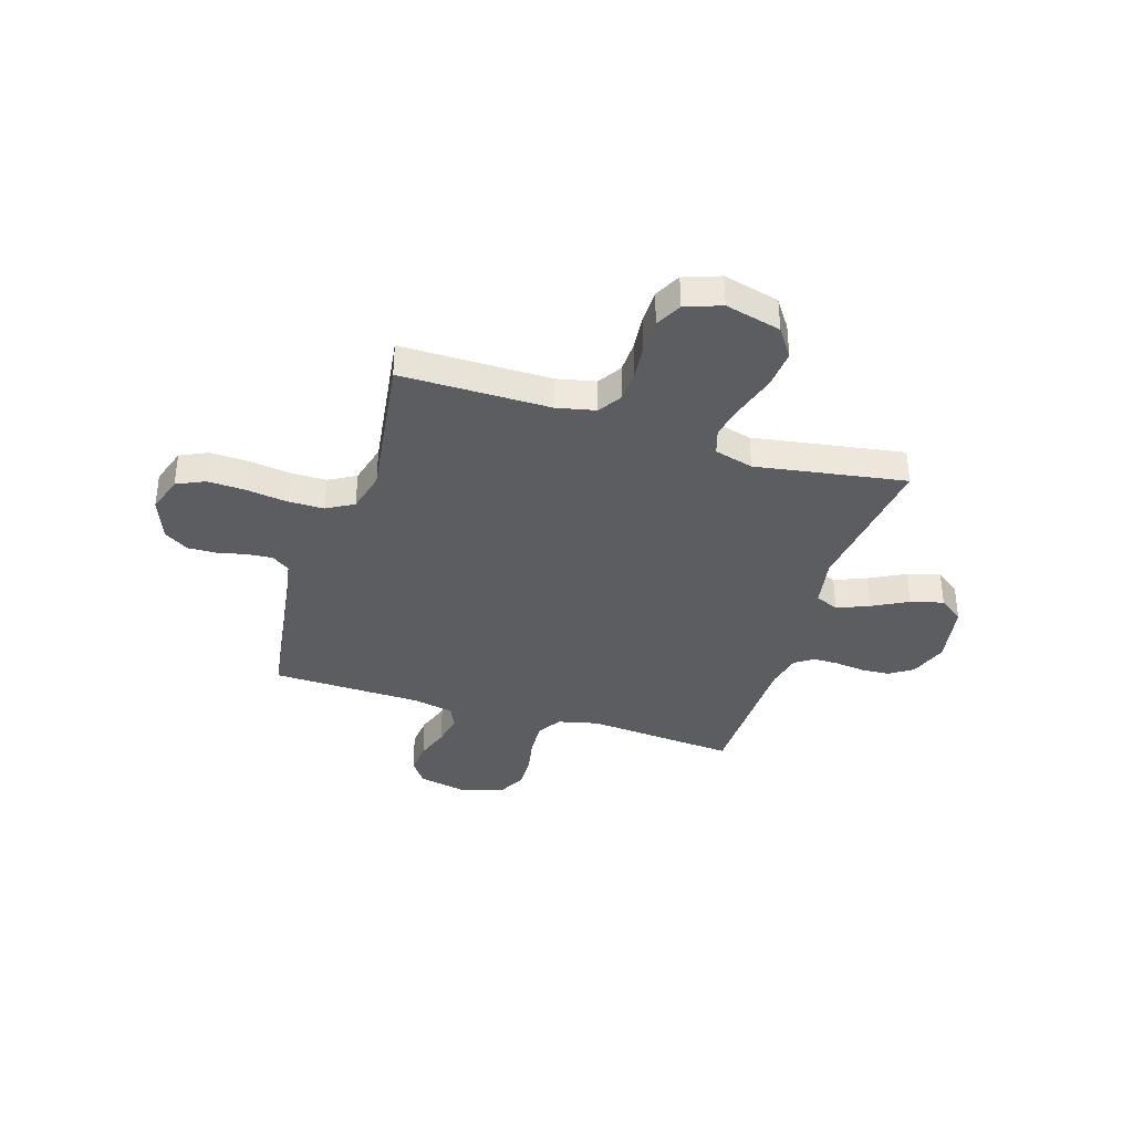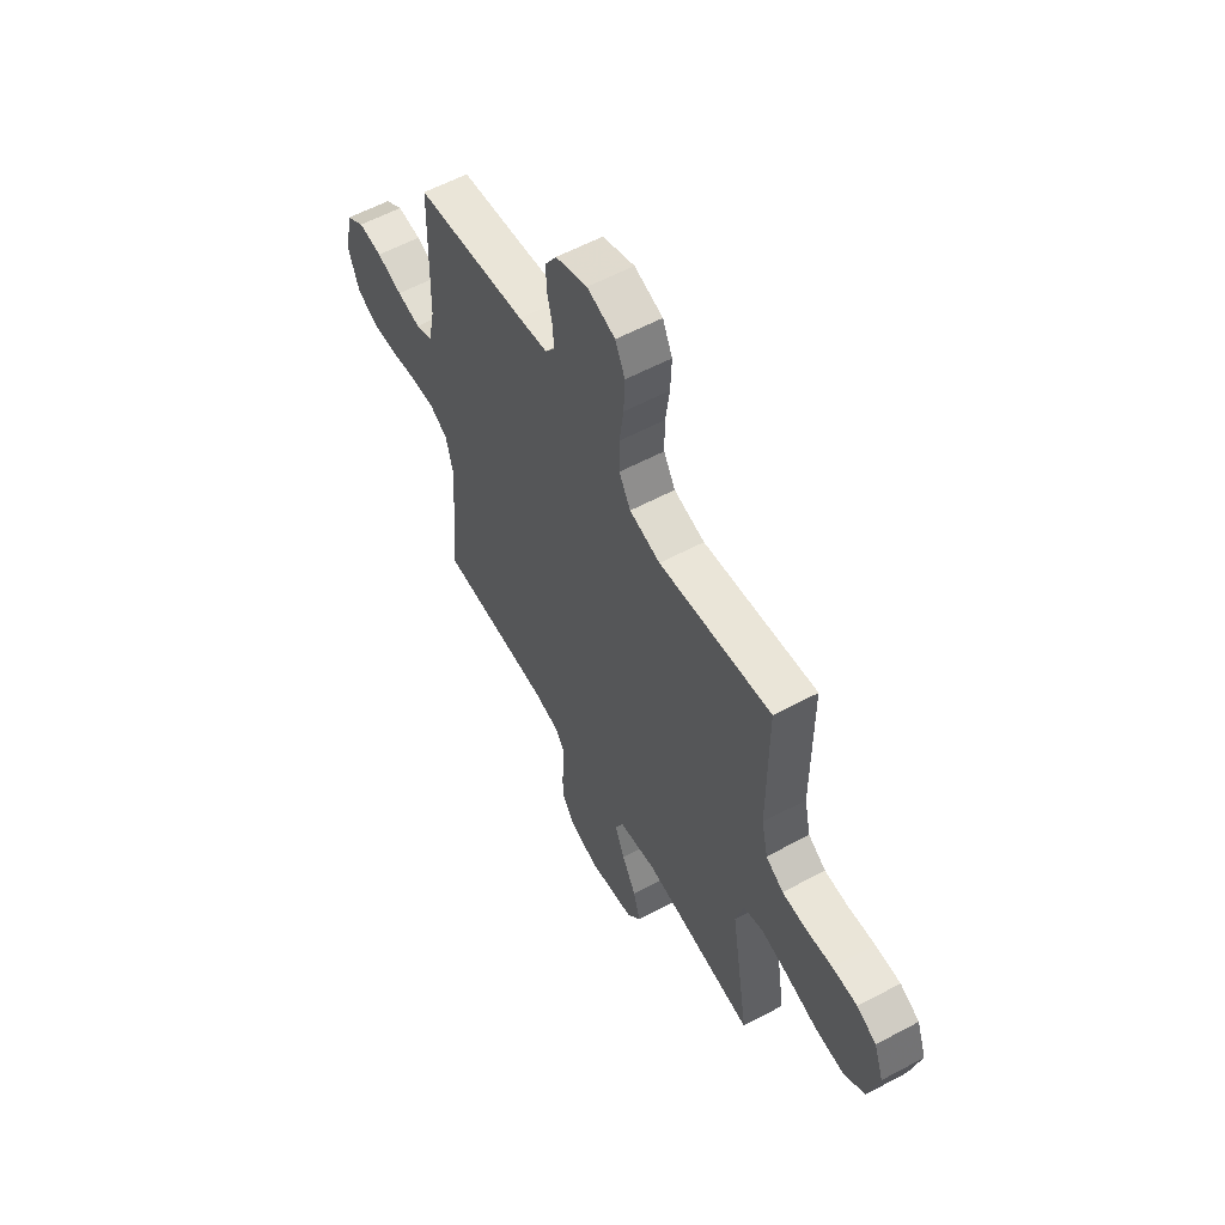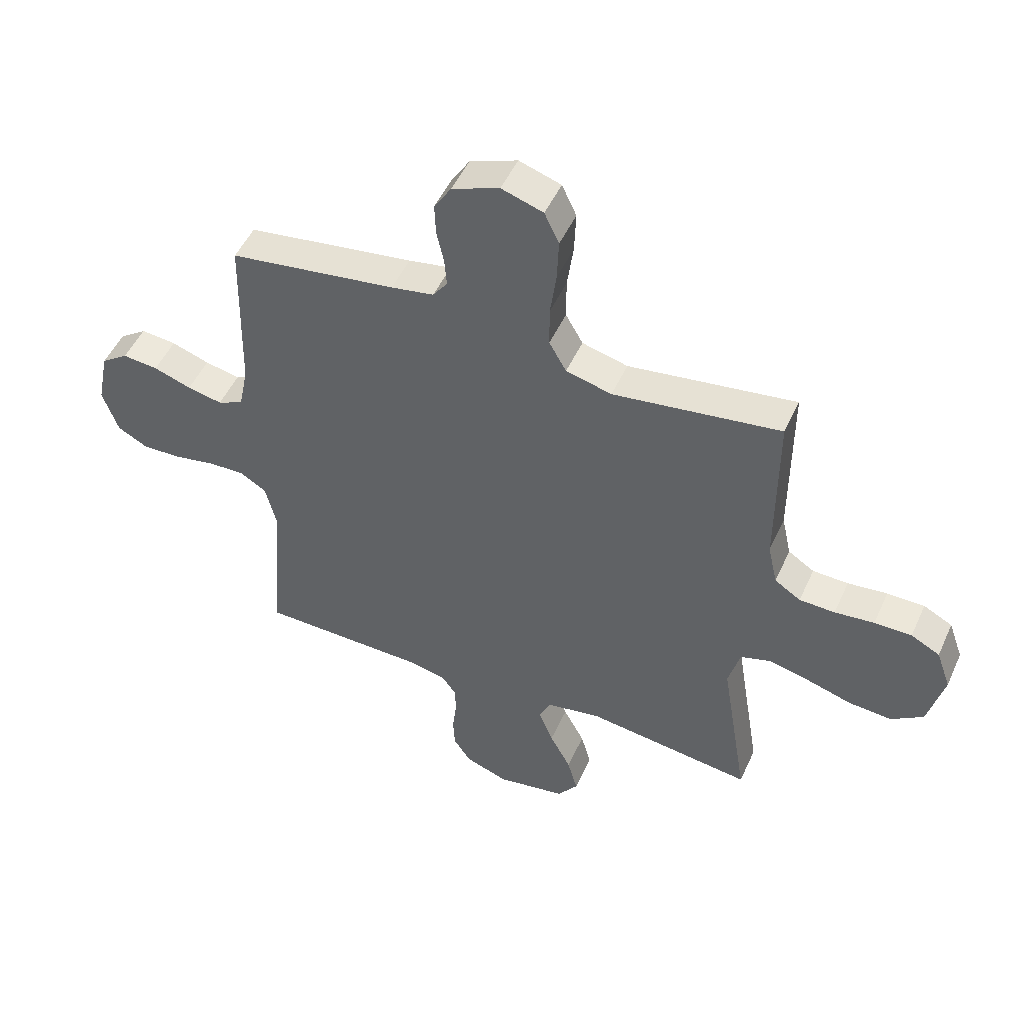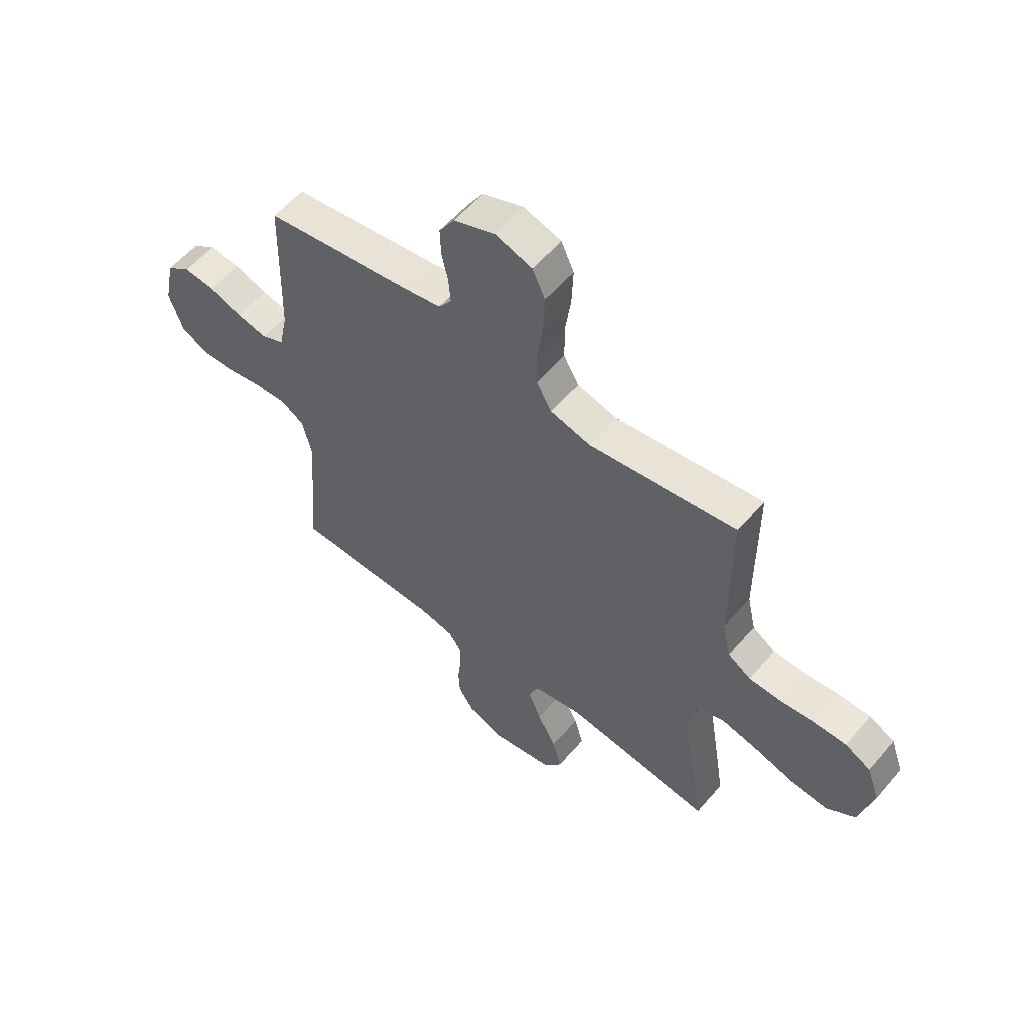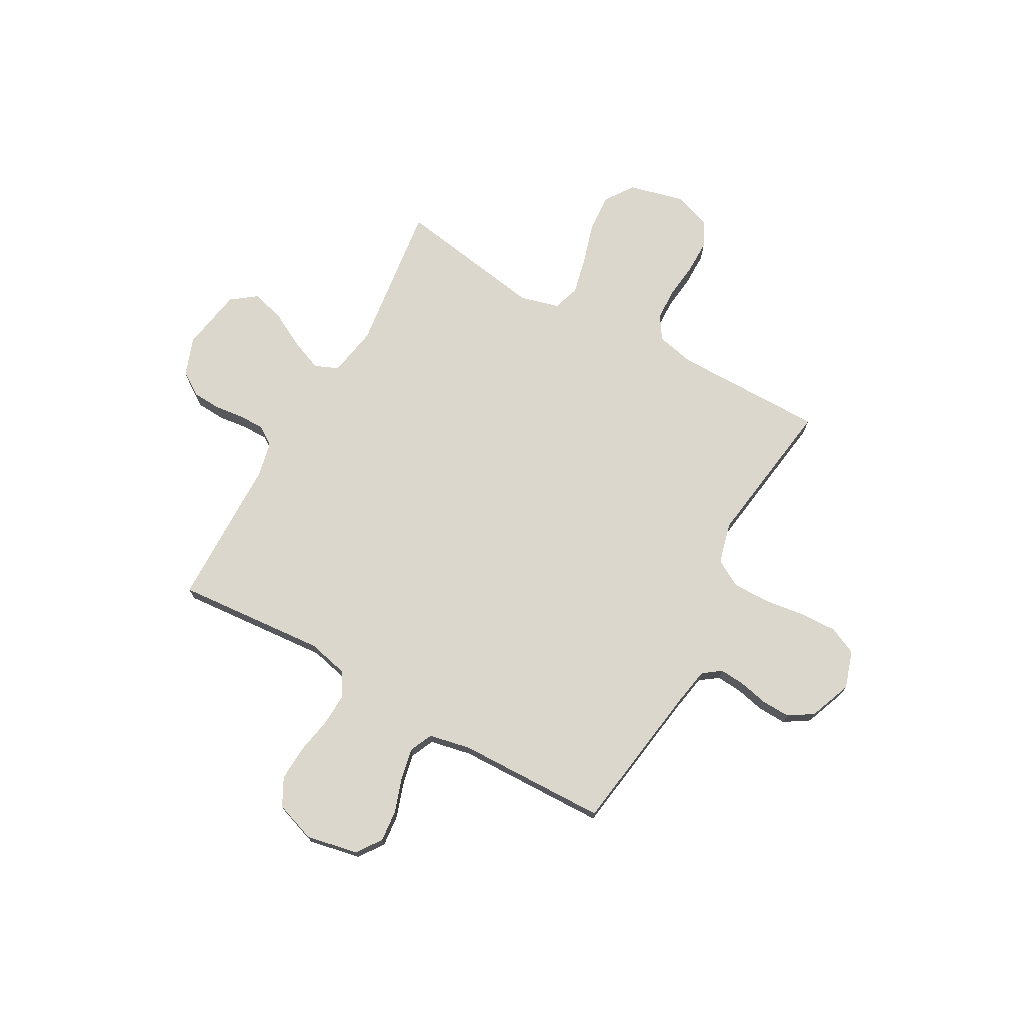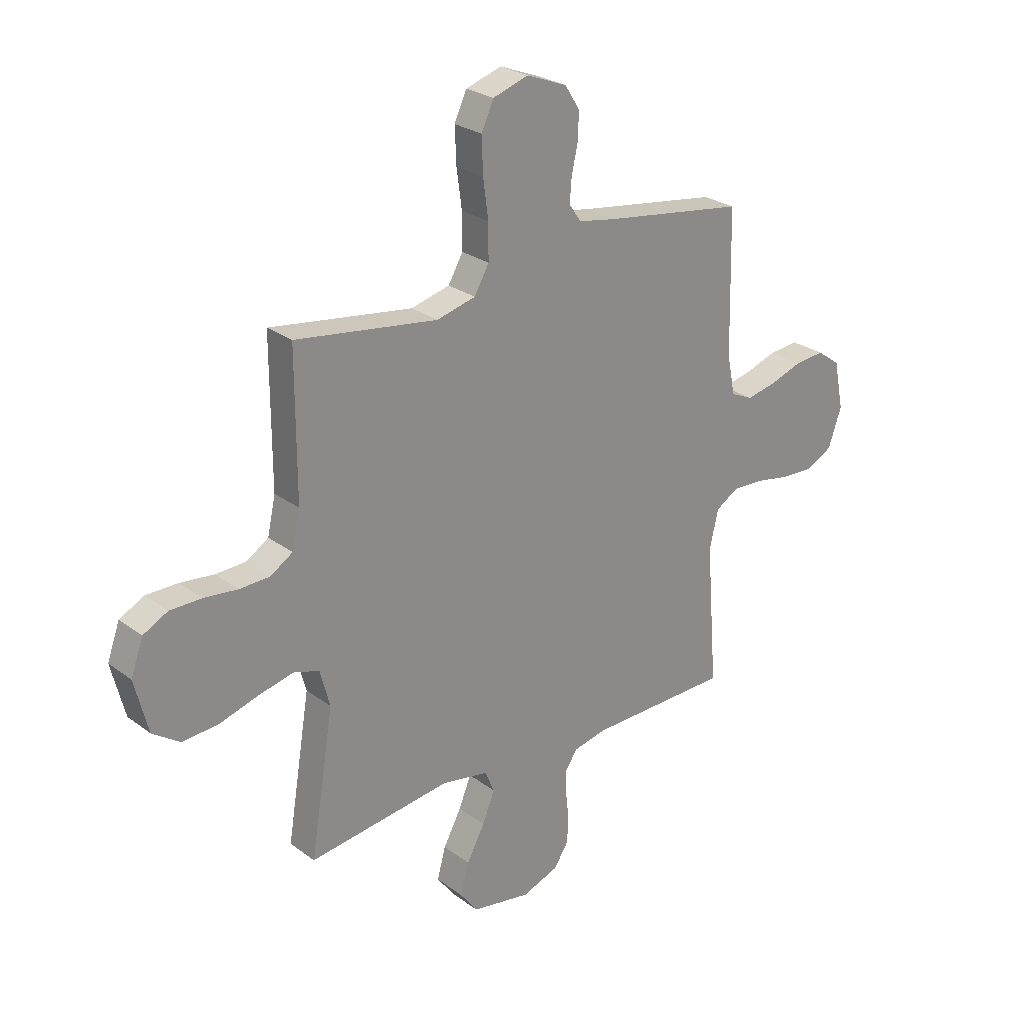
<metadata>
{"format":"obj","ext":"obj","renderer":"f3d","projection":"perspective","resolution":1024,"background":"white","views":[{"elev":-36.7,"azim":72.5,"up":"+Y"},{"elev":58.5,"azim":61.1,"up":"+Z"},{"elev":50.0,"azim":23.9,"up":"+Z"},{"elev":57.0,"azim":40.0,"up":"+Z"},{"elev":72.9,"azim":-60.9,"up":"+Y"},{"elev":26.1,"azim":139.4,"up":"+Z"}]}
</metadata>
<code>
v -0.5 0.07 -0.5
v -0.476 0.07 -0.2
v -0.495 0.07 -0.119
v -0.543 0.07 -0.09
v -0.609 0.07 -0.093
v -0.682 0.07 -0.107
v -0.752 0.07 -0.11
v -0.807 0.07 -0.081
v -0.835 0.07 0
v -0.814 0.07 0.103
v -0.765 0.07 0.138
v -0.701 0.07 0.132
v -0.633 0.07 0.109
v -0.57 0.07 0.096
v -0.524 0.07 0.117
v -0.507 0.07 0.2
v -0.5 0.07 0.5
v -0.2 0.07 0.544
v -0.123 0.07 0.558
v -0.097 0.07 0.594
v -0.101 0.07 0.645
v -0.114 0.07 0.703
v -0.116 0.07 0.76
v -0.085 0.07 0.809
v 0 0.07 0.842
v 0.075 0.07 0.818
v 0.101 0.07 0.762
v 0.098 0.07 0.687
v 0.087 0.07 0.606
v 0.087 0.07 0.532
v 0.118 0.07 0.478
v 0.2 0.07 0.457
v 0.5 0.07 0.5
v 0.5 0.07 0.2
v 0.517 0.07 0.123
v 0.564 0.07 0.093
v 0.628 0.07 0.091
v 0.699 0.07 0.099
v 0.766 0.07 0.099
v 0.818 0.07 0.072
v 0.844 0.07 0
v 0.816 0.07 -0.112
v 0.758 0.07 -0.152
v 0.681 0.07 -0.146
v 0.6 0.07 -0.122
v 0.526 0.07 -0.105
v 0.472 0.07 -0.122
v 0.451 0.07 -0.2
v 0.5 0.07 -0.5
v 0.2 0.07 -0.462
v 0.1 0.07 -0.48
v 0.08 0.07 -0.527
v 0.106 0.07 -0.591
v 0.144 0.07 -0.662
v 0.162 0.07 -0.728
v 0.125 0.07 -0.778
v 0 0.07 -0.8
v -0.077 0.07 -0.772
v -0.108 0.07 -0.725
v -0.111 0.07 -0.668
v -0.104 0.07 -0.609
v -0.104 0.07 -0.557
v -0.13 0.07 -0.52
v -0.2 0.07 -0.505
v -0.5 0 -0.5
v -0.476 0 -0.2
v -0.495 0 -0.119
v -0.543 0 -0.09
v -0.609 0 -0.093
v -0.682 0 -0.107
v -0.752 0 -0.11
v -0.807 0 -0.081
v -0.835 0 0
v -0.814 0 0.103
v -0.765 0 0.138
v -0.701 0 0.132
v -0.633 0 0.109
v -0.57 0 0.096
v -0.524 0 0.117
v -0.507 0 0.2
v -0.5 0 0.5
v -0.2 0 0.544
v -0.123 0 0.558
v -0.097 0 0.594
v -0.101 0 0.645
v -0.114 0 0.703
v -0.116 0 0.76
v -0.085 0 0.809
v 0 0 0.842
v 0.075 0 0.818
v 0.101 0 0.762
v 0.098 0 0.687
v 0.087 0 0.606
v 0.087 0 0.532
v 0.118 0 0.478
v 0.2 0 0.457
v 0.5 0 0.5
v 0.5 0 0.2
v 0.517 0 0.123
v 0.564 0 0.093
v 0.628 0 0.091
v 0.699 0 0.099
v 0.766 0 0.099
v 0.818 0 0.072
v 0.844 0 0
v 0.816 0 -0.112
v 0.758 0 -0.152
v 0.681 0 -0.146
v 0.6 0 -0.122
v 0.526 0 -0.105
v 0.472 0 -0.122
v 0.451 0 -0.2
v 0.5 0 -0.5
v 0.2 0 -0.462
v 0.1 0 -0.48
v 0.08 0 -0.527
v 0.106 0 -0.591
v 0.144 0 -0.662
v 0.162 0 -0.728
v 0.125 0 -0.778
v 0 0 -0.8
v -0.077 0 -0.772
v -0.108 0 -0.725
v -0.111 0 -0.668
v -0.104 0 -0.609
v -0.104 0 -0.557
v -0.13 0 -0.52
v -0.2 0 -0.505
f 58 59 60 61
f 58 61 62
f 57 58 62
f 56 57 62
f 53 54 55 56
f 52 53 56 62
f 51 52 62 63
f 48 49 50
f 47 48 50 51
f 42 43 44 45
f 42 45 46
f 41 42 46
f 40 41 46 47
f 37 38 39 40
f 36 37 40 47
f 32 33 34
f 31 32 34 35
f 26 27 28 29
f 26 29 30
f 25 26 30
f 24 25 30
f 21 22 23 24
f 20 21 24 30
f 19 20 30 31
f 16 17 18
f 15 16 18 19
f 10 11 12 13
f 10 13 14
f 9 10 14
f 8 9 14
f 5 6 7 8
f 4 5 8 14
f 3 4 14 15
f 64 1 2
f 35 36 47 51
f 35 51 63 64
f 19 31 35 64
f 15 19 64
f 2 3 15 64
f 125 124 123 122
f 126 125 122
f 126 122 121
f 126 121 120
f 120 119 118 117
f 126 120 117 116
f 127 126 116 115
f 114 113 112
f 115 114 112 111
f 109 108 107 106
f 110 109 106
f 110 106 105
f 111 110 105 104
f 104 103 102 101
f 111 104 101 100
f 98 97 96
f 99 98 96 95
f 93 92 91 90
f 94 93 90
f 94 90 89
f 94 89 88
f 88 87 86 85
f 94 88 85 84
f 95 94 84 83
f 82 81 80
f 83 82 80 79
f 77 76 75 74
f 78 77 74
f 78 74 73
f 78 73 72
f 72 71 70 69
f 78 72 69 68
f 79 78 68 67
f 66 65 128
f 115 111 100 99
f 128 127 115 99
f 128 99 95 83
f 128 83 79
f 128 79 67 66
f 1 65 66 2
f 2 66 67 3
f 3 67 68 4
f 4 68 69 5
f 5 69 70 6
f 6 70 71 7
f 7 71 72 8
f 8 72 73 9
f 9 73 74 10
f 10 74 75 11
f 11 75 76 12
f 12 76 77 13
f 13 77 78 14
f 14 78 79 15
f 15 79 80 16
f 16 80 81 17
f 17 81 82 18
f 18 82 83 19
f 19 83 84 20
f 20 84 85 21
f 21 85 86 22
f 22 86 87 23
f 23 87 88 24
f 24 88 89 25
f 25 89 90 26
f 26 90 91 27
f 27 91 92 28
f 28 92 93 29
f 29 93 94 30
f 30 94 95 31
f 31 95 96 32
f 32 96 97 33
f 33 97 98 34
f 34 98 99 35
f 35 99 100 36
f 36 100 101 37
f 37 101 102 38
f 38 102 103 39
f 39 103 104 40
f 40 104 105 41
f 41 105 106 42
f 42 106 107 43
f 43 107 108 44
f 44 108 109 45
f 45 109 110 46
f 46 110 111 47
f 47 111 112 48
f 48 112 113 49
f 49 113 114 50
f 50 114 115 51
f 51 115 116 52
f 52 116 117 53
f 53 117 118 54
f 54 118 119 55
f 55 119 120 56
f 56 120 121 57
f 57 121 122 58
f 58 122 123 59
f 59 123 124 60
f 60 124 125 61
f 61 125 126 62
f 62 126 127 63
f 63 127 128 64
f 64 128 65 1

</code>
